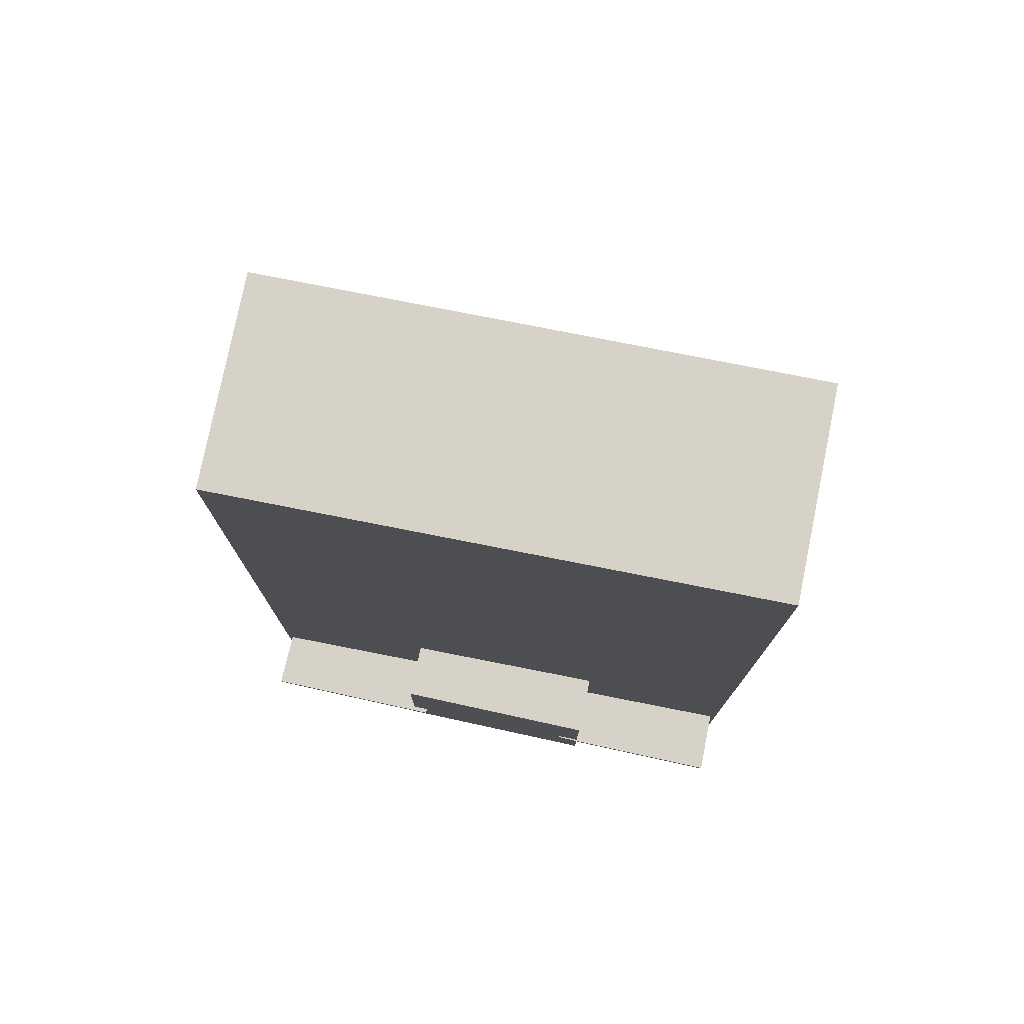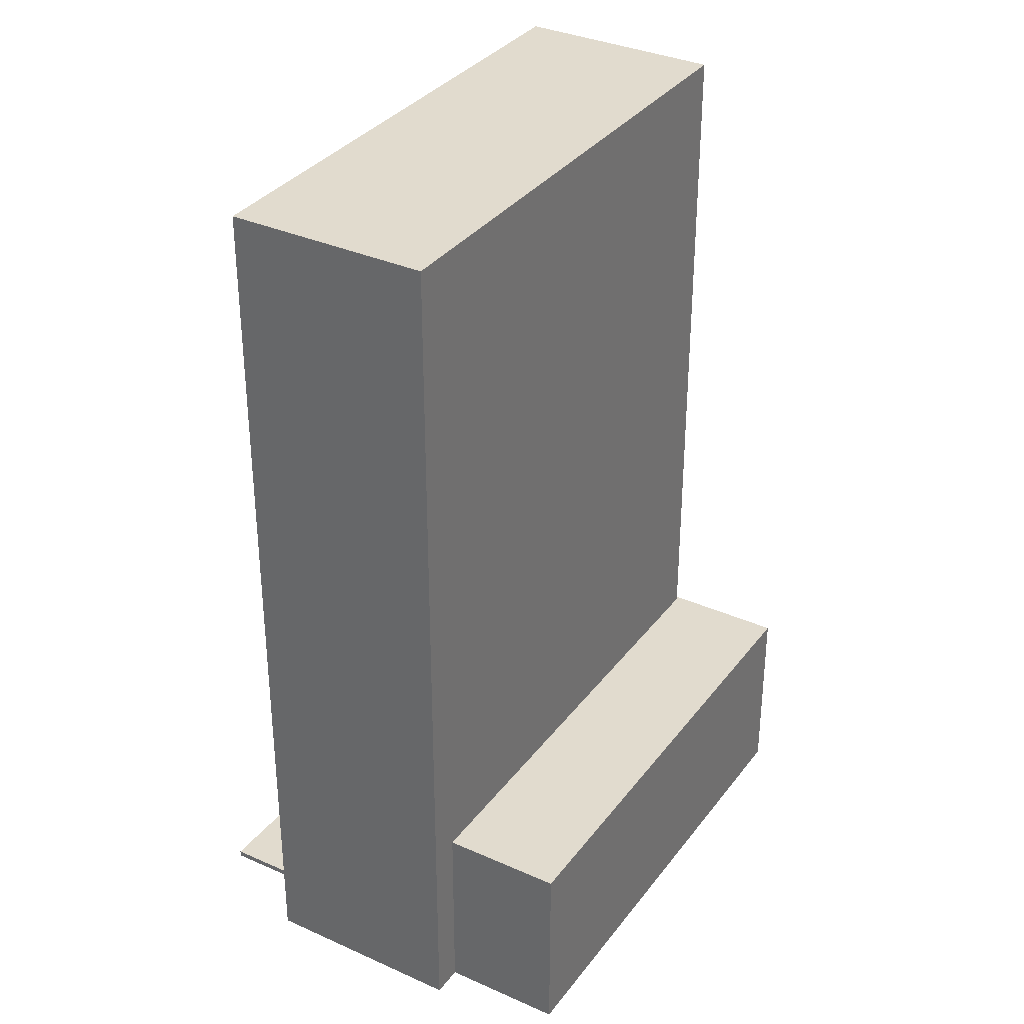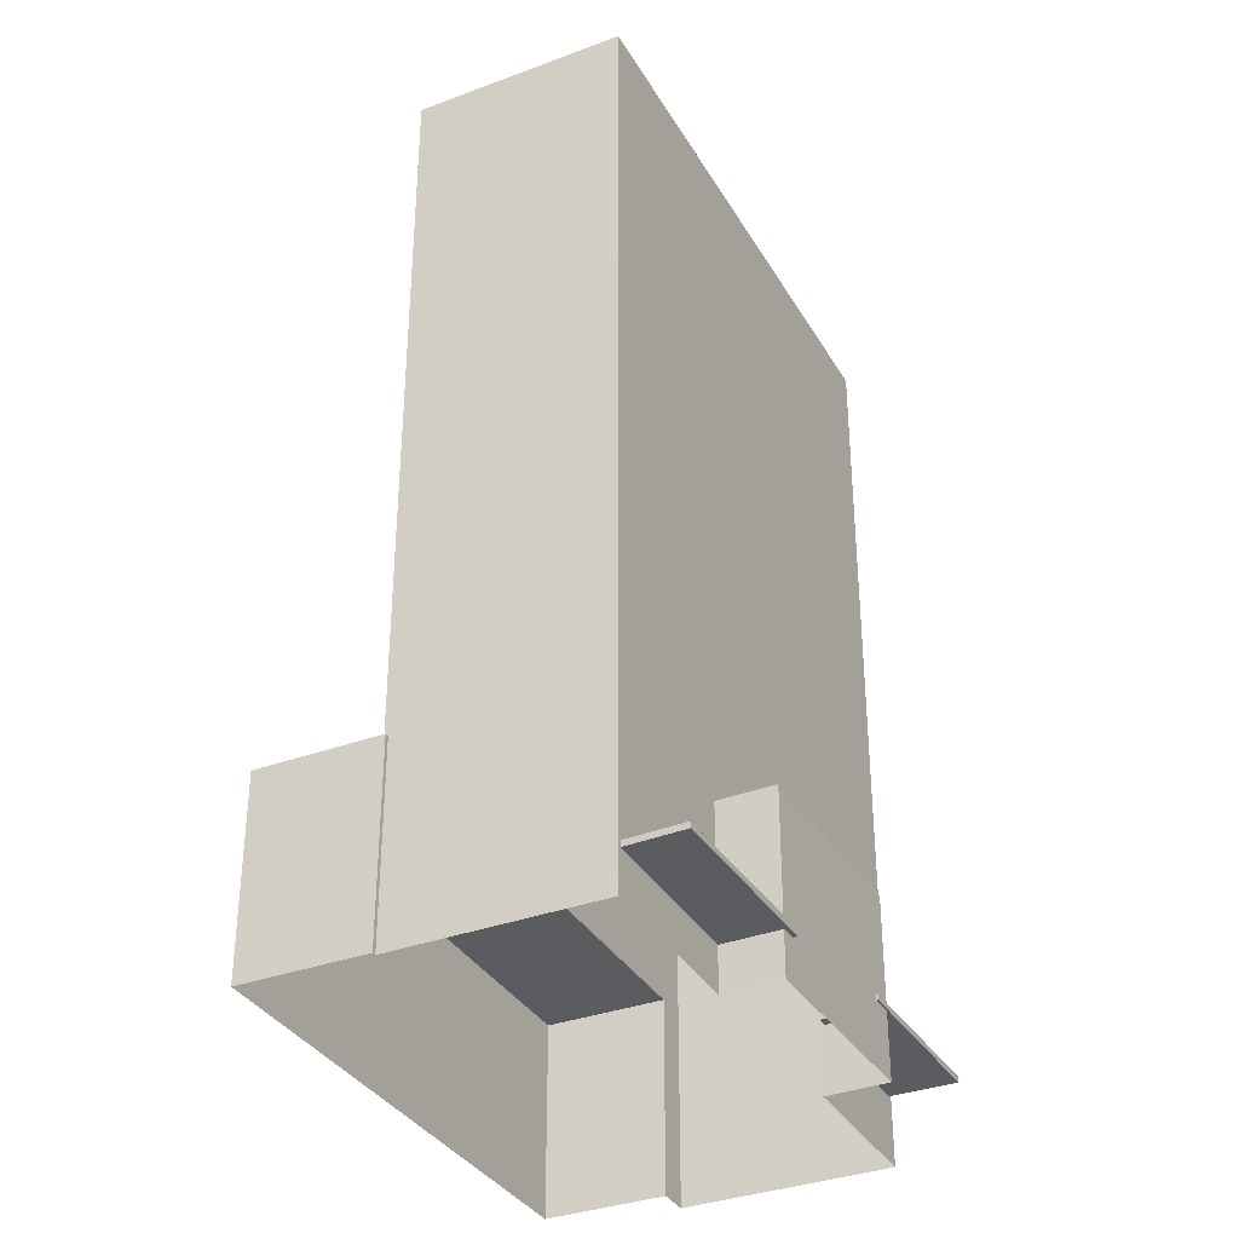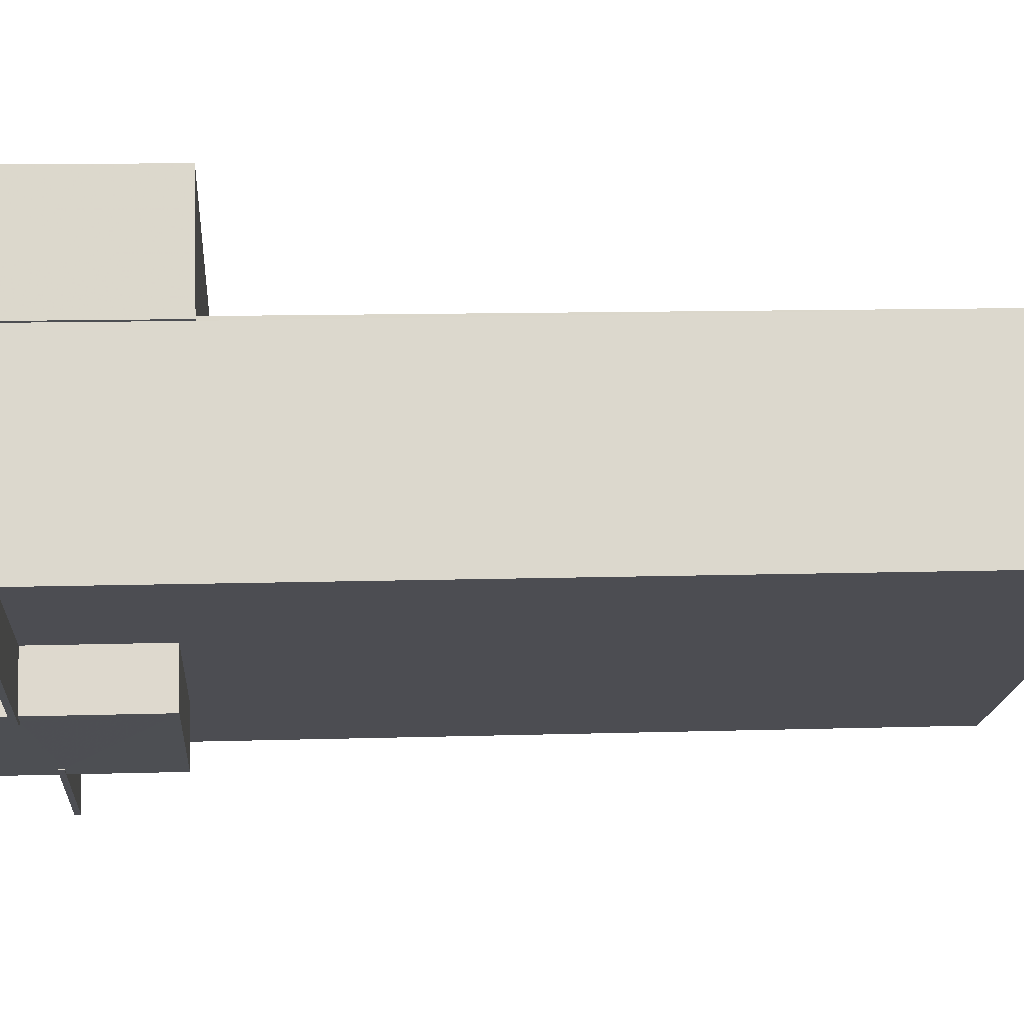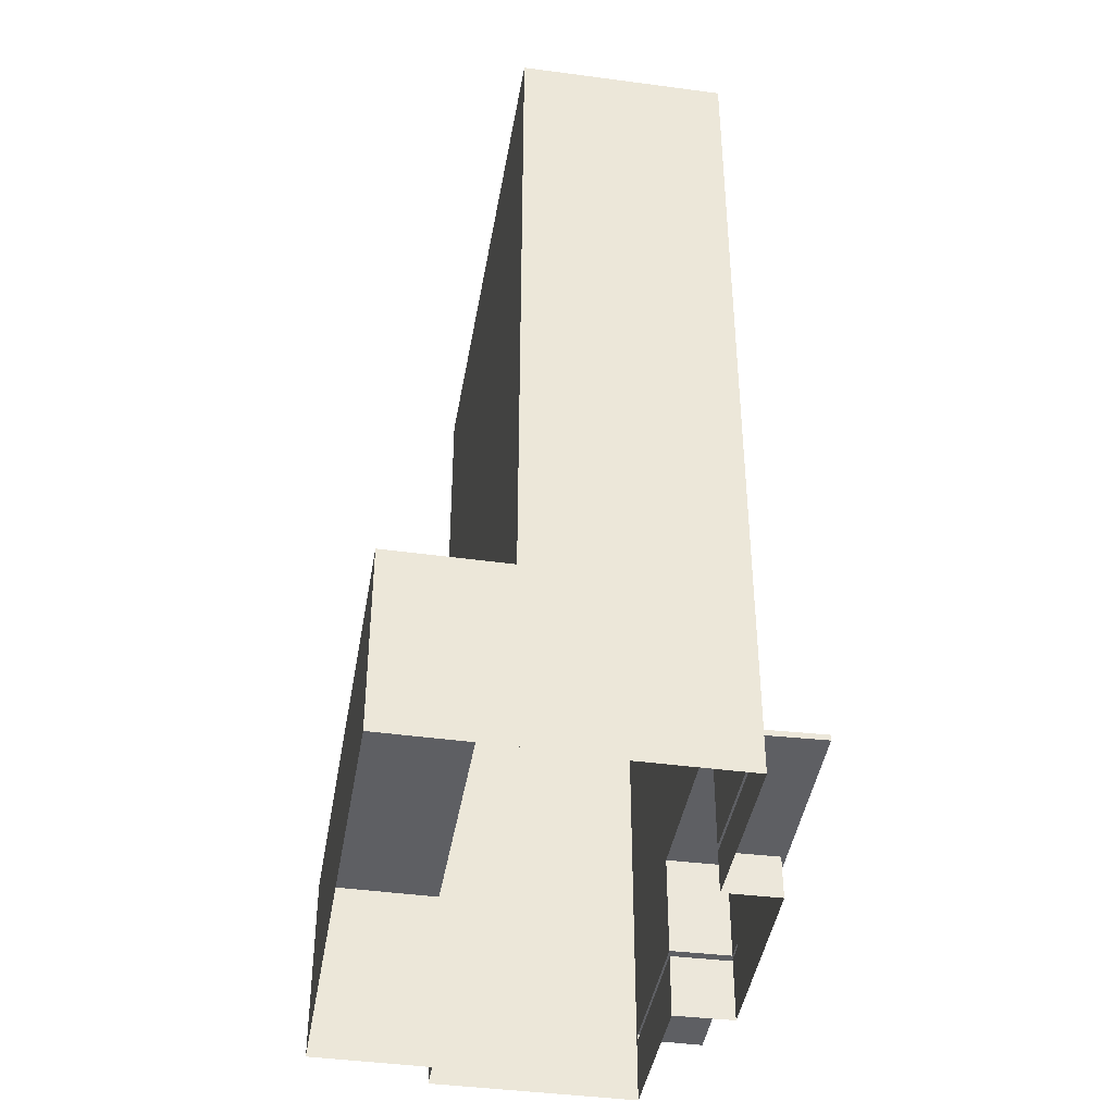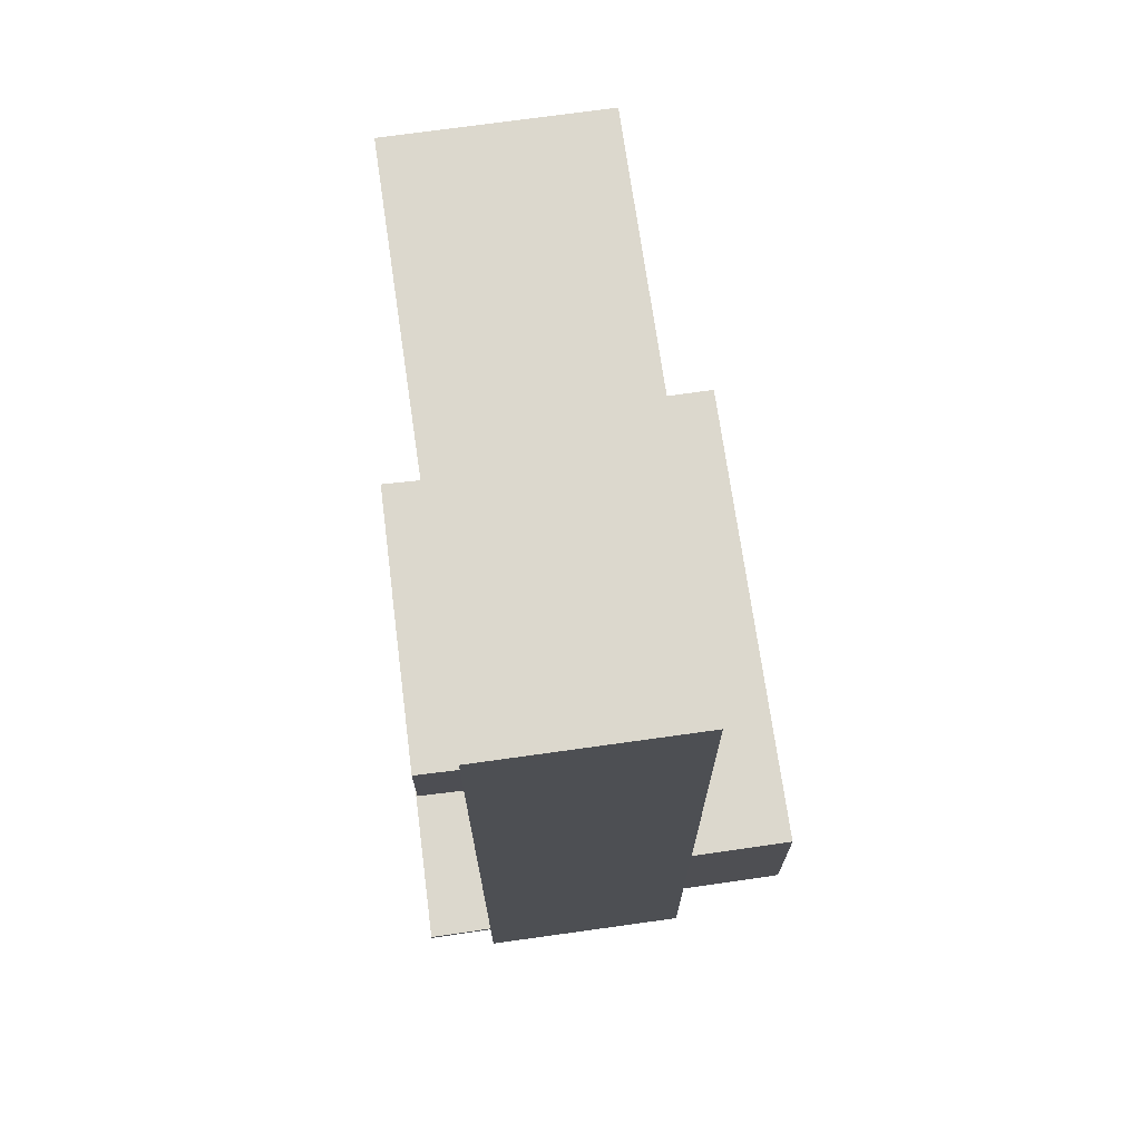
<metadata>
{"format":"obj","ext":"obj","renderer":"f3d","projection":"perspective","resolution":1024,"background":"white","views":[{"elev":77.8,"azim":-16.9,"up":"+Z"},{"elev":33.9,"azim":93.2,"up":"+Z"},{"elev":-34.7,"azim":-91.7,"up":"+Z"},{"elev":11.5,"azim":-94.3,"up":"+Y"},{"elev":-41.5,"azim":-127.6,"up":"+Z"},{"elev":72.5,"azim":53.7,"up":"+Z"}]}
</metadata>
<code>
v 1.224e+04 -1.509e+04 18.63
v 1.224e+04 -1.509e+04 18.63
v 1.223e+04 -1.51e+04 18.63
v 1.222e+04 -1.508e+04 18.63
v 1.224e+04 -1.509e+04 18.63
v 1.222e+04 -1.508e+04 18.63
v 1.222e+04 -1.509e+04 18.63
v 1.223e+04 -1.509e+04 18.63
v 1.223e+04 -1.51e+04 18.63
v 1.222e+04 -1.509e+04 18.63
v 1.222e+04 -1.508e+04 18.63
v 1.222e+04 -1.509e+04 18.63
v 1.223e+04 -1.509e+04 20.84
v 1.223e+04 -1.51e+04 20.84
v 1.223e+04 -1.51e+04 20.84
v 1.223e+04 -1.51e+04 20.84
v 1.223e+04 -1.51e+04 20.84
v 1.223e+04 -1.51e+04 20.84
v 1.222e+04 -1.509e+04 20.11
v 1.222e+04 -1.509e+04 20.11
v 1.222e+04 -1.509e+04 20.11
v 1.222e+04 -1.509e+04 20.11
v 1.222e+04 -1.509e+04 20.11
v 1.222e+04 -1.509e+04 20.11
v 1.223e+04 -1.51e+04 21.04
v 1.223e+04 -1.51e+04 21.04
v 1.223e+04 -1.51e+04 21.04
v 1.223e+04 -1.51e+04 21.04
v 1.223e+04 -1.509e+04 21.04
v 1.223e+04 -1.51e+04 21.04
v 1.222e+04 -1.509e+04 24.59
v 1.222e+04 -1.509e+04 24.59
v 1.223e+04 -1.51e+04 24.59
v 1.223e+04 -1.509e+04 24.59
v 1.222e+04 -1.509e+04 20.31
v 1.222e+04 -1.509e+04 20.31
v 1.222e+04 -1.509e+04 20.31
v 1.222e+04 -1.509e+04 20.31
v 1.222e+04 -1.509e+04 20.31
v 1.222e+04 -1.509e+04 20.31
v 1.223e+04 -1.51e+04 49.21
v 1.222e+04 -1.508e+04 49.21
v 1.222e+04 -1.509e+04 49.21
v 1.224e+04 -1.509e+04 49.21
v 1.222e+04 -1.508e+04 25.29
v 1.222e+04 -1.508e+04 25.29
v 1.222e+04 -1.508e+04 25.29
v 1.224e+04 -1.509e+04 25.29
v 1.222e+04 -1.508e+04 25.29
v 1.224e+04 -1.509e+04 25.29
f 1 2 3
f 4 5 1
f 6 5 4
f 7 8 9
f 1 3 8
f 7 9 10
f 6 4 11
f 4 7 12
f 4 1 7
f 1 8 7
f 13 14 15
f 16 15 17
f 17 15 18
f 15 14 18
f 19 20 21
f 22 21 23
f 23 21 24
f 21 20 24
f 25 26 27
f 27 26 28
f 25 29 26
f 28 26 30
f 31 32 33
f 34 31 33
f 35 36 37
f 37 36 38
f 35 39 36
f 38 36 40
f 41 42 43
f 41 44 42
f 45 46 47
f 47 46 48
f 45 49 46
f 48 46 50
f 14 27 18
f 14 25 27
f 18 28 17
f 18 27 28
f 16 17 28
f 30 16 28
f 8 15 9
f 8 13 15
f 10 9 19
f 10 19 21
f 9 15 16
f 33 30 26
f 36 39 32
f 32 30 33
f 39 16 30
f 19 16 39
f 16 19 9
f 32 39 30
f 21 7 10
f 21 22 7
f 29 34 33
f 26 29 33
f 40 32 31
f 40 36 32
f 39 35 20
f 19 39 20
f 24 35 37
f 24 20 35
f 23 24 37
f 38 23 37
f 23 7 22
f 23 12 7
f 8 3 14
f 14 13 8
f 43 12 38
f 25 3 41
f 43 31 41
f 38 12 23
f 31 38 40
f 25 14 3
f 34 29 25
f 31 34 41
f 43 38 31
f 34 25 41
f 42 49 43
f 43 49 12
f 42 46 49
f 12 49 4
f 46 42 50
f 1 50 2
f 2 50 44
f 50 42 44
f 2 41 3
f 2 44 41
f 50 5 48
f 50 1 5
f 49 45 11
f 4 49 11
f 45 47 6
f 11 45 6
f 48 5 6
f 47 48 6

</code>
